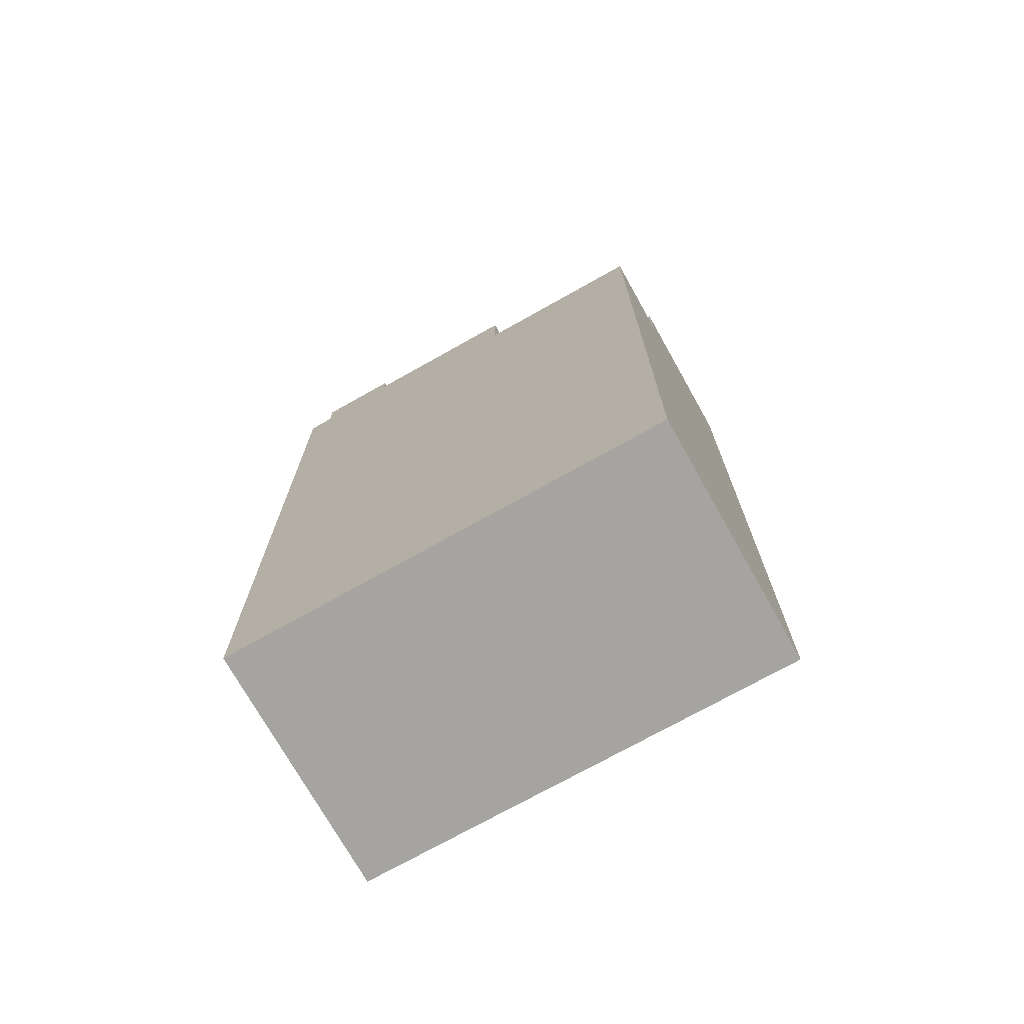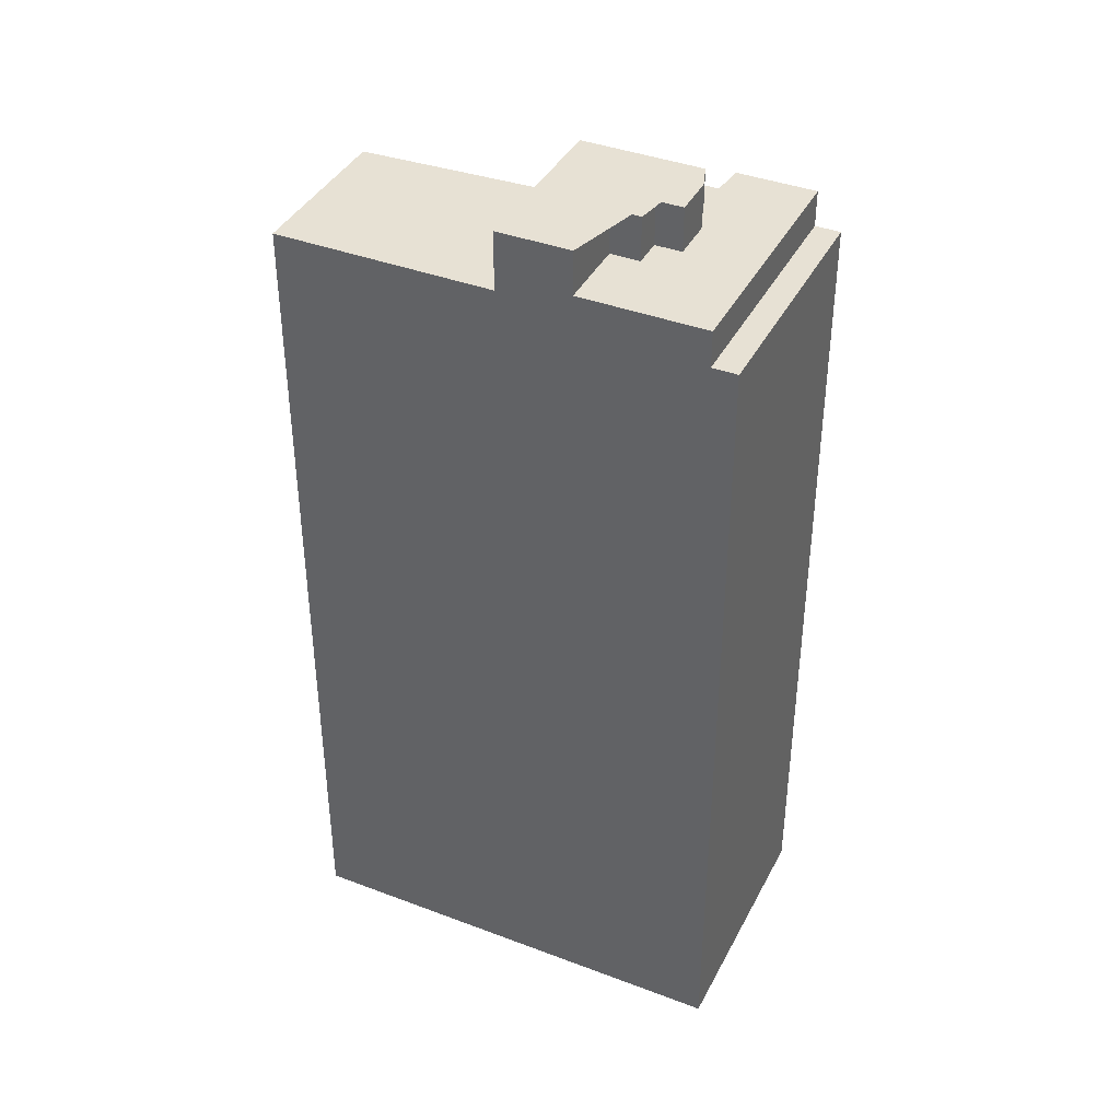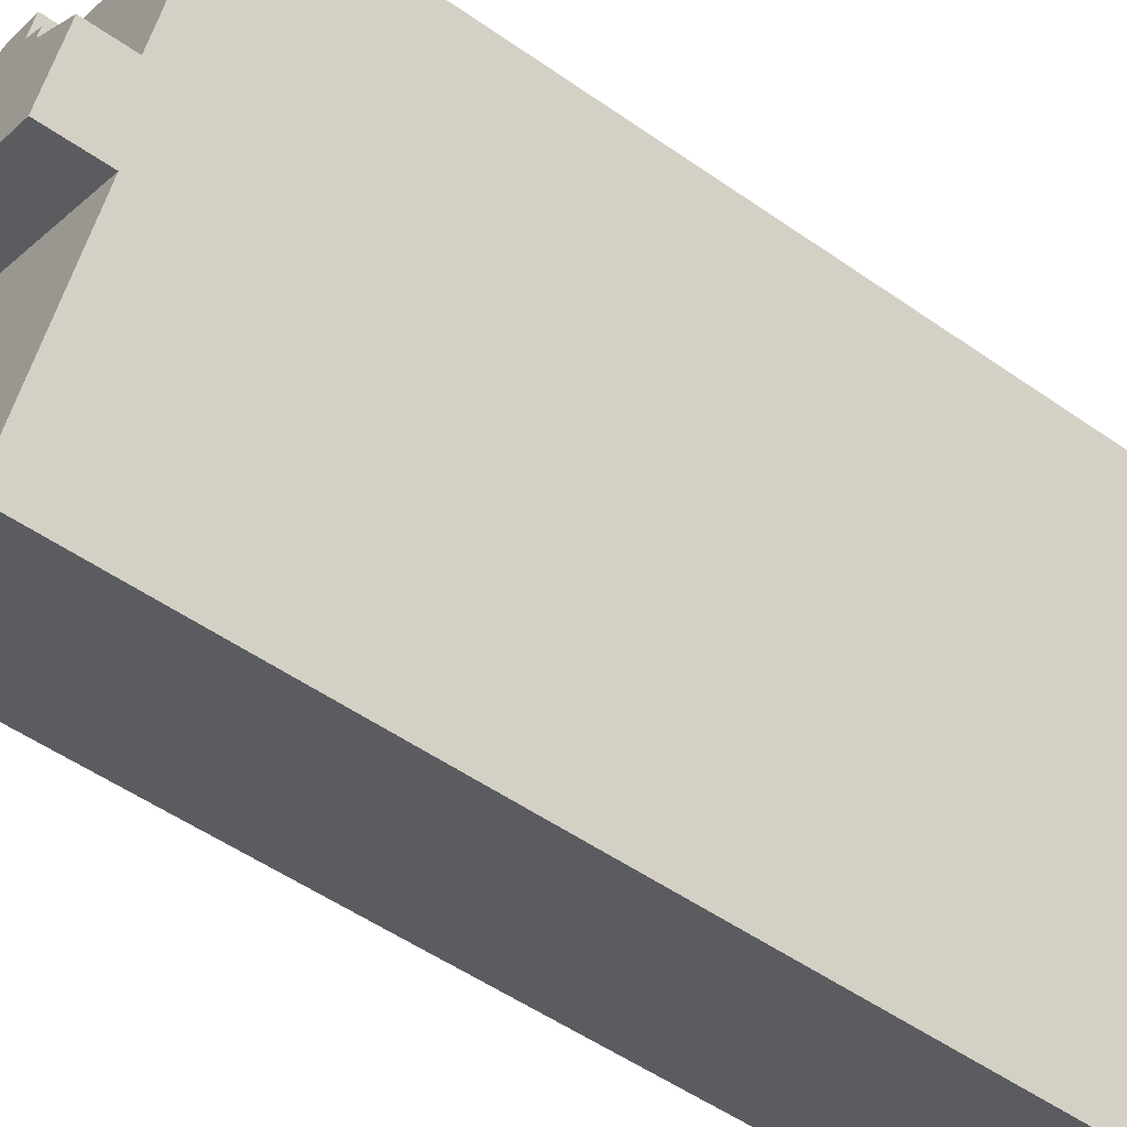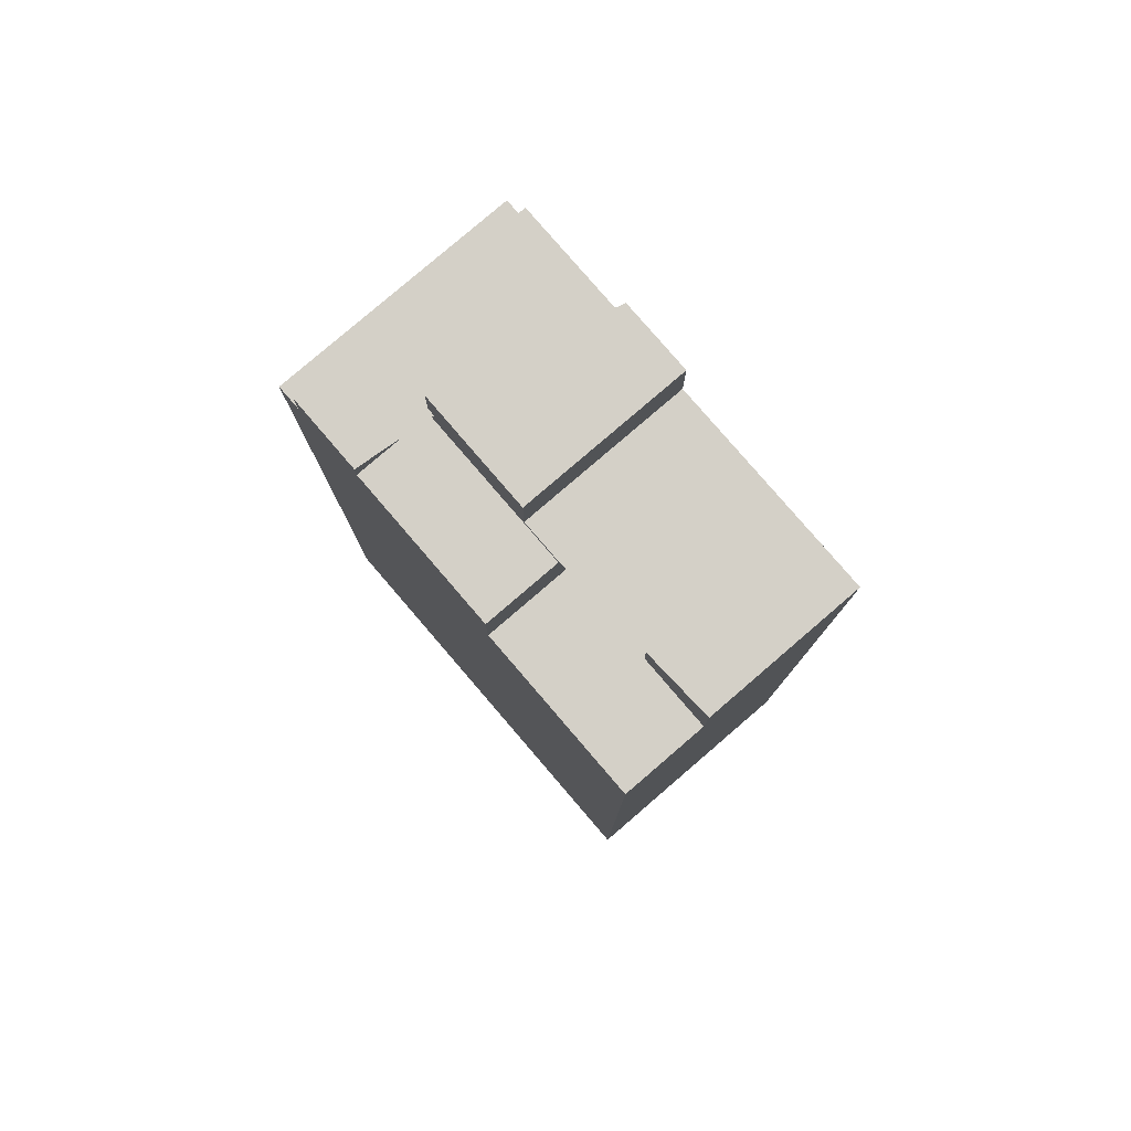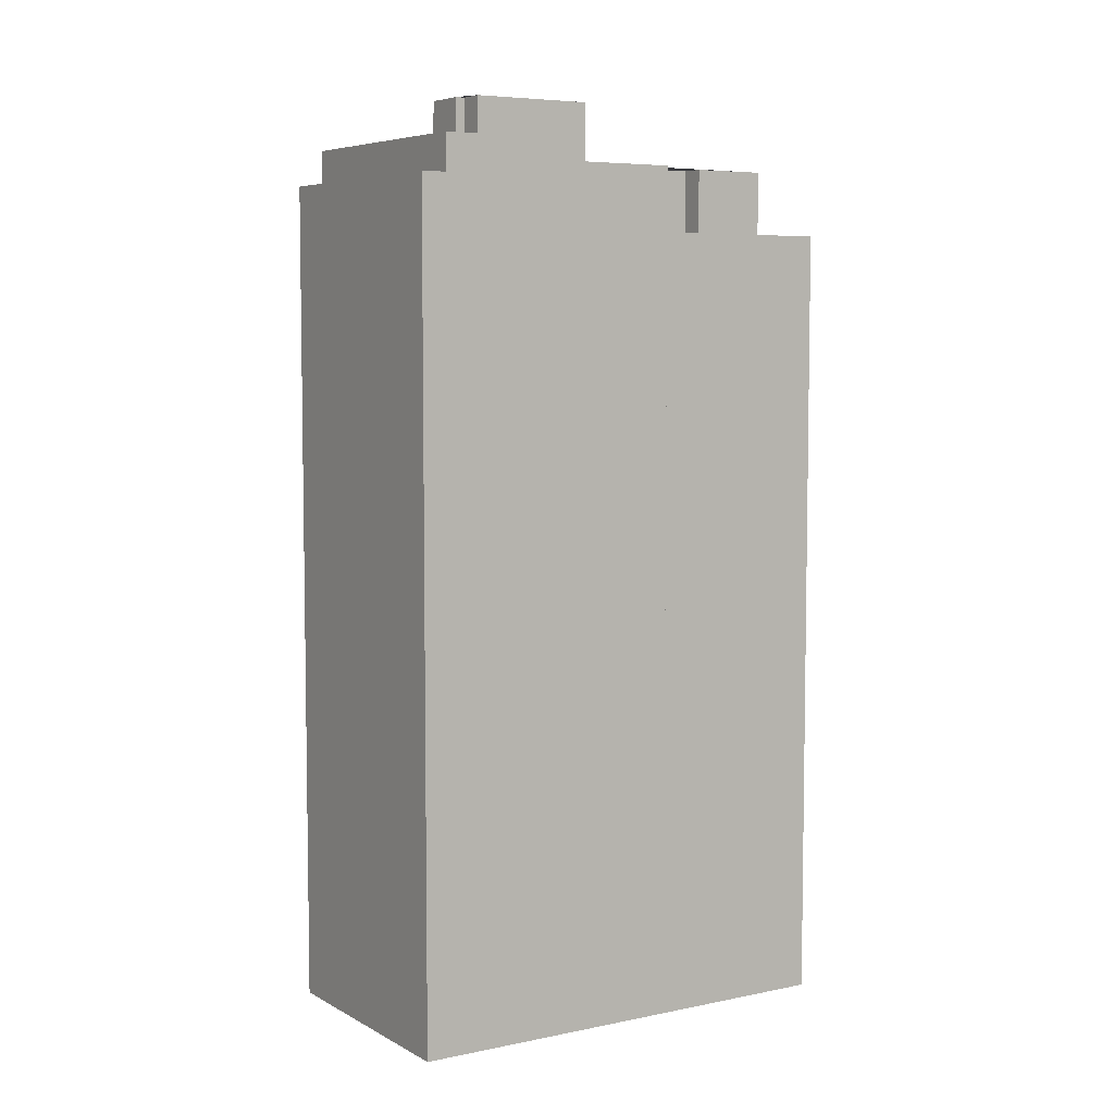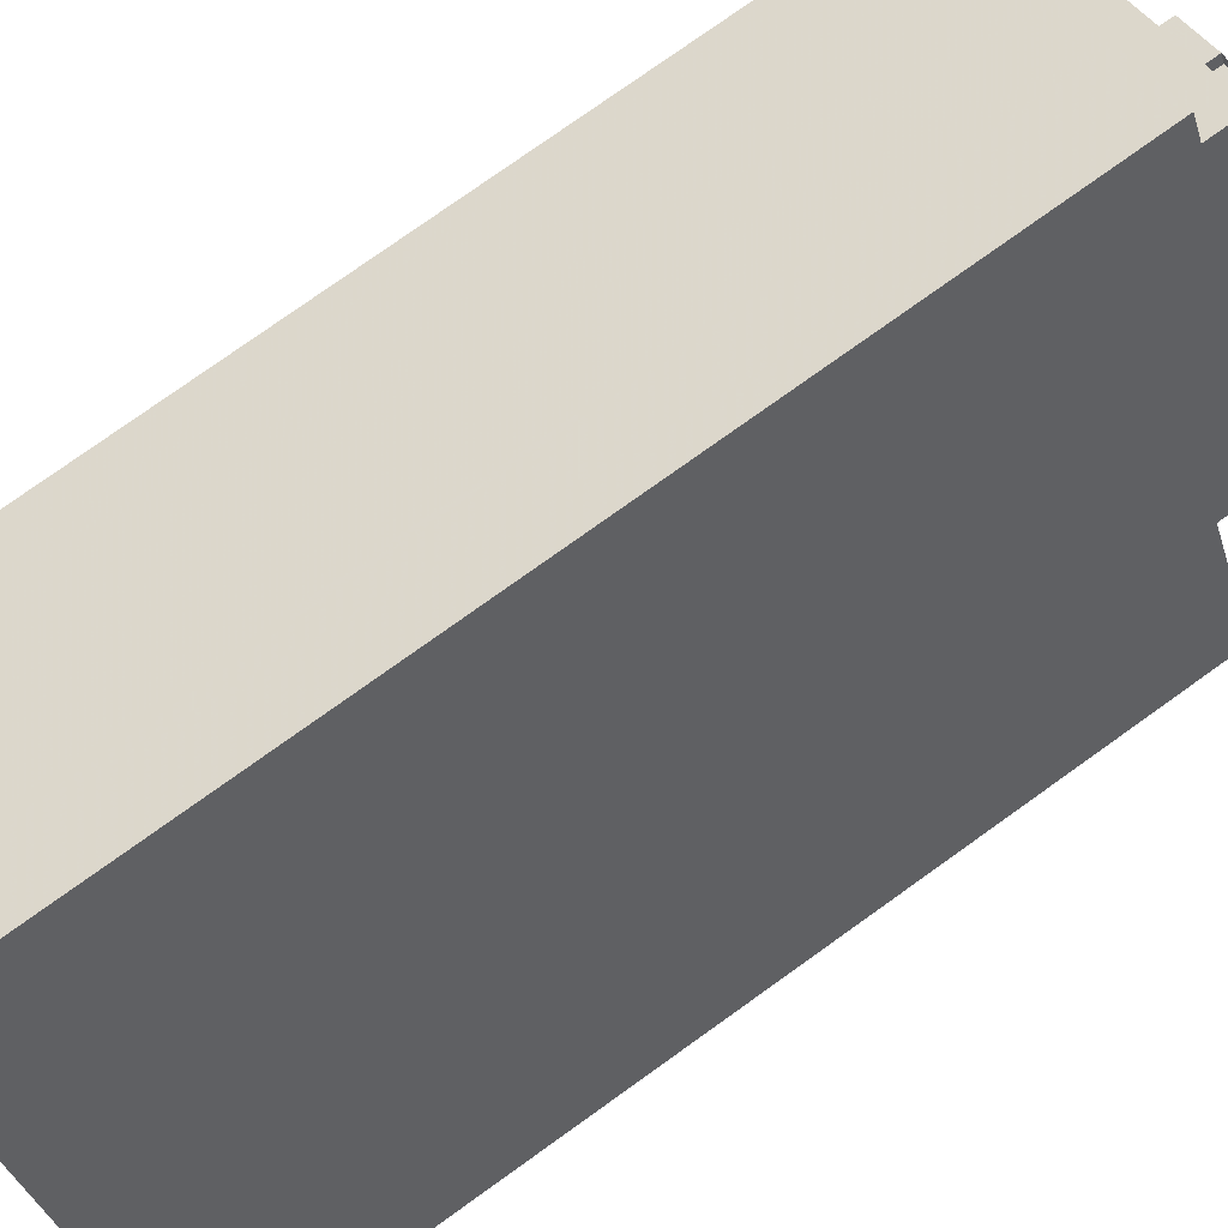
<metadata>
{"format":"obj","ext":"obj","renderer":"f3d","projection":"perspective","resolution":1024,"background":"white","views":[{"elev":-73.2,"azim":90.4,"up":"+Y"},{"elev":39.6,"azim":-93.7,"up":"+Y"},{"elev":-53.1,"azim":-126.8,"up":"+Z"},{"elev":80.0,"azim":110.4,"up":"+Y"},{"elev":6.0,"azim":28.7,"up":"+Y"},{"elev":77.8,"azim":54.5,"up":"+Z"}]}
</metadata>
<code>
v -137.9 -262.9 -630.6
v -141 -262.9 -625.1
v -143.1 -262.9 -621.3
v -147.9 -262.9 -612.6
v -150.2 -262.9 -608.5
v -150.9 -262.9 -607.1
v -154.6 -262.9 -609.2
v -164.1 -262.9 -614.4
v -163.4 -262.9 -615.8
v -159.7 -262.9 -622.4
v -158.2 -262.9 -625.1
v -157.6 -262.9 -626.3
v -151.5 -262.9 -637.4
v -151.2 -262.9 -637.9
v -143.6 -262.9 -633.7
v -142.5 -262.9 -633.1
v -150.2 -213.5 -608.5
v -150.9 -213.5 -607.1
v -154.6 -213.5 -609.2
v -164.1 -213.5 -614.4
v -163.4 -213.5 -615.8
v -155.8 -211.4 -620.2
v -156.7 -211.4 -618.7
v -155.1 -211.4 -617.8
v -155.9 -211.4 -616.4
v -153.6 -211.4 -615.2
v -153.4 -211.4 -615.7
v -152 -211.4 -614.9
v -147.9 -211.4 -612.6
v -150.2 -211.4 -608.5
v -163.4 -211.4 -615.8
v -159.7 -211.4 -622.4
v -143.1 -212.6 -621.3
v -147.9 -212.6 -612.6
v -152 -212.6 -614.9
v -148.5 -212.6 -621.3
v -147.2 -212.6 -623.6
v -148.5 -208.7 -621.3
v -152 -208.7 -614.9
v -153.4 -208.7 -615.7
v -153.6 -208.7 -615.2
v -155.9 -208.7 -616.4
v -155.1 -208.7 -617.8
v -156.7 -208.7 -618.7
v -155.8 -208.7 -620.2
v -159.7 -208.7 -622.4
v -158.2 -208.7 -625.1
v -157.6 -208.7 -626.3
v -137.9 -216.4 -630.6
v -141 -216.4 -625.1
v -143.1 -216.4 -621.3
v -147.2 -216.4 -623.6
v -148.9 -216.4 -624.5
v -146 -216.4 -629.8
v -144.7 -216.4 -629.1
v -142.5 -216.4 -633.1
v -143.6 -212.3 -633.7
v -142.5 -212.3 -633.1
v -144.7 -212.3 -629.1
v -146 -212.3 -629.8
v -148.9 -212.3 -624.5
v -147.2 -212.3 -623.6
v -148.5 -212.3 -621.3
v -157.6 -212.3 -626.3
v -151.5 -212.3 -637.4
v -151.2 -212.3 -637.9
g CityEngineShapeMaterial_212
f 2 1 16 15 14 13 12 11 10 9 8 7 6 5 4 3
f 18 17 21 20 19
f 23 22 32 31 30 29 28 27 26 25 24
f 34 33 37 36 35
f 39 38 48 47 46 45 44 43 42 41 40
f 50 49 56 55 54 53 52 51
f 58 57 66 65 64 63 62 61 60 59
f 64 63 38 48
f 56 55 59 58
f 60 54 55 59
f 54 53 61 60
f 53 52 62 61
f 52 51 33 37
f 37 36 63 62
f 36 35 39 38
f 35 34 29 28
f 46 32 22 45
f 40 27 28 39
f 27 26 41 40
f 42 25 26 41
f 43 24 25 42
f 44 23 24 43
f 45 22 23 44
f 31 21 17 30
f 1 16 56 49
f 16 15 57 58
f 15 14 66 57
f 14 13 65 66
f 13 12 64 65
f 12 11 47 48
f 11 10 46 47
f 10 9 31 32
f 9 8 20 21
f 8 7 19 20
f 7 6 18 19
f 6 5 17 18
f 5 4 29 30
f 4 3 33 34
f 3 2 50 51
f 2 1 49 50

</code>
